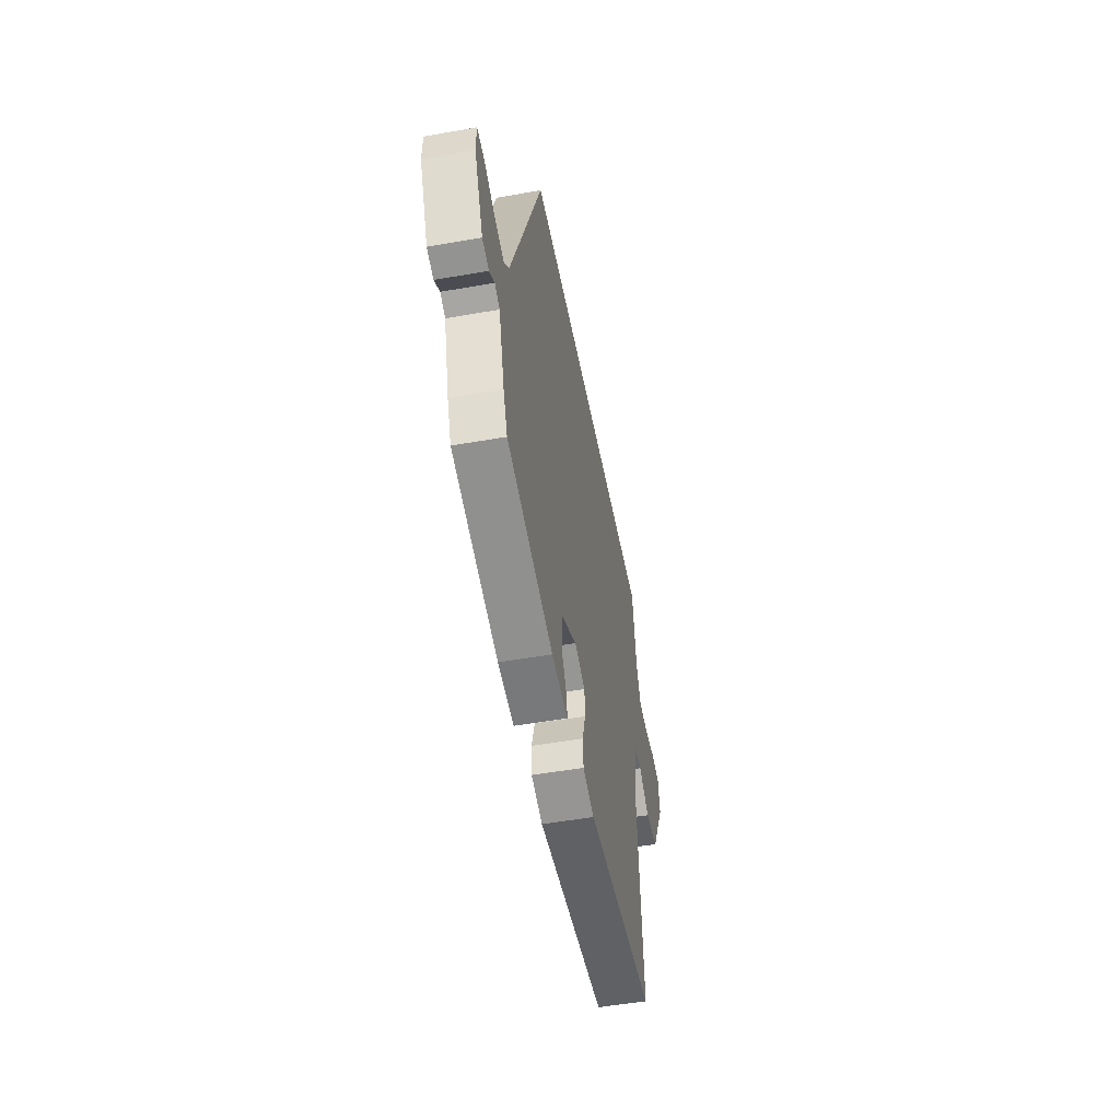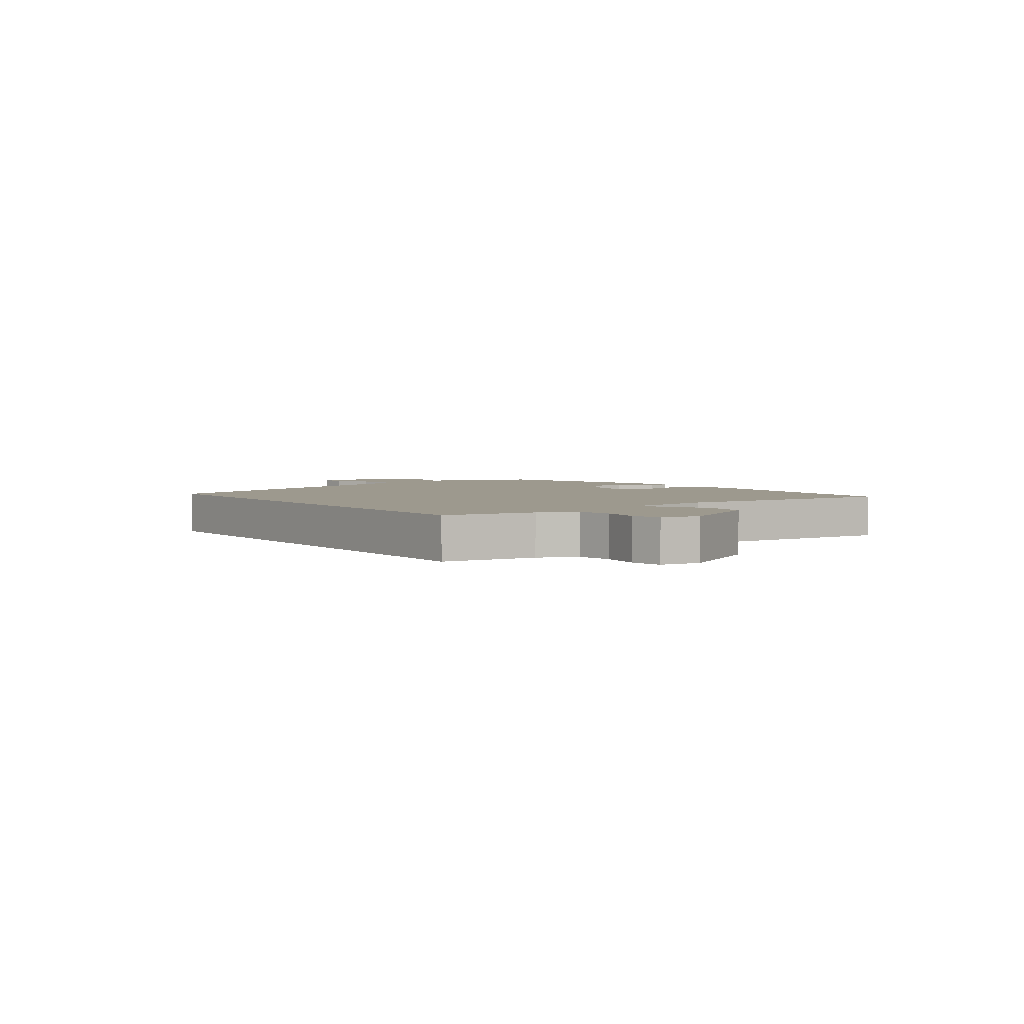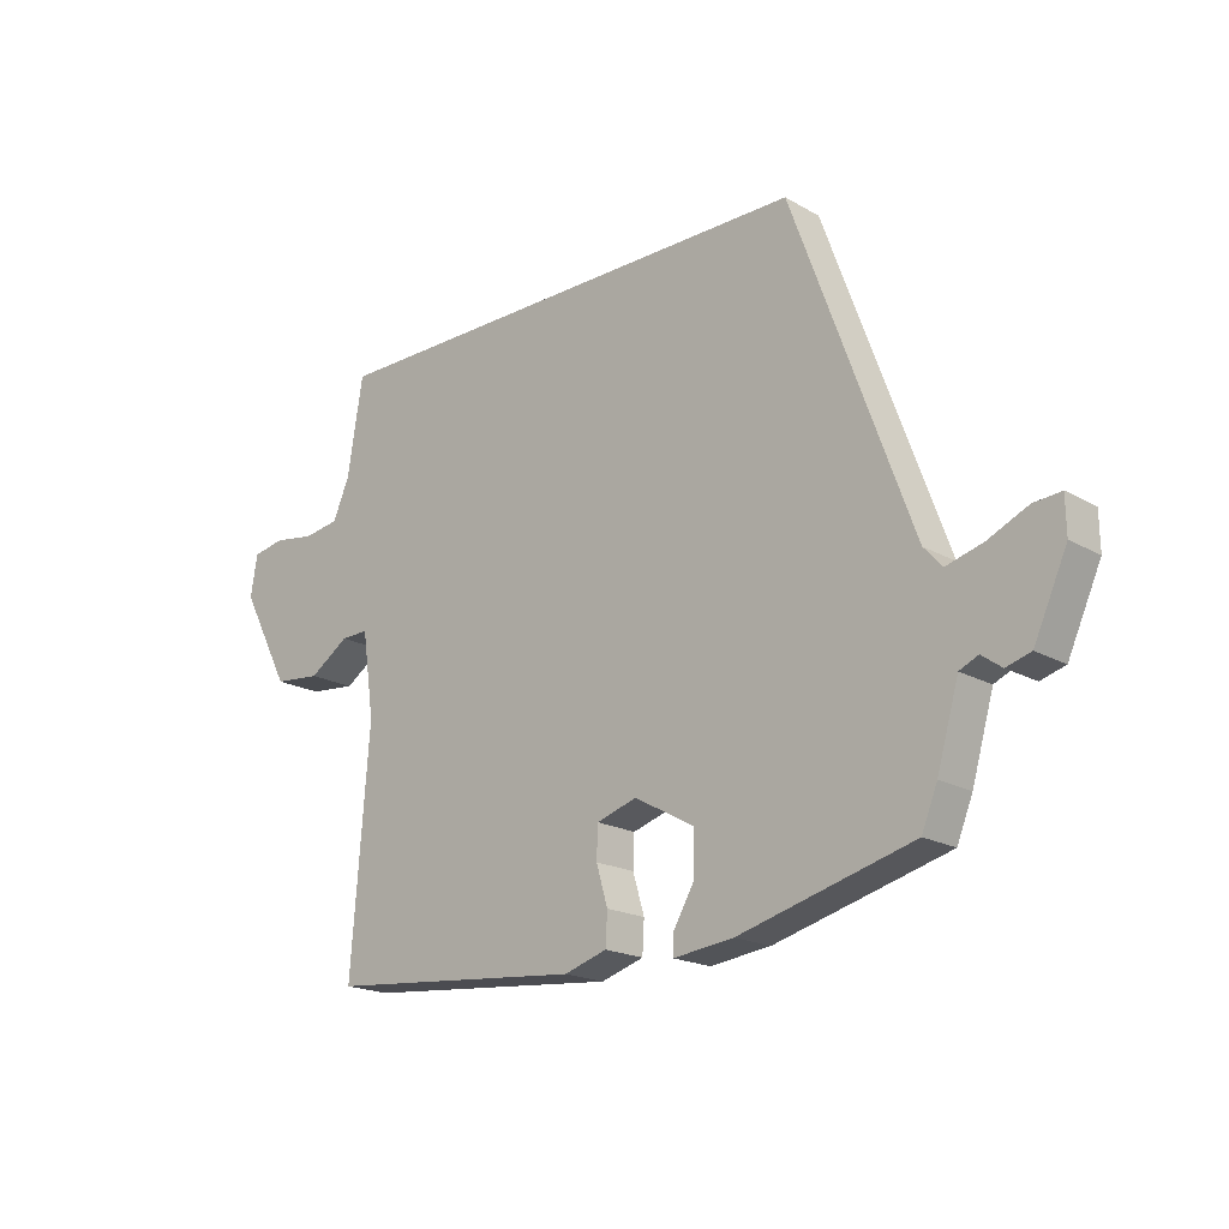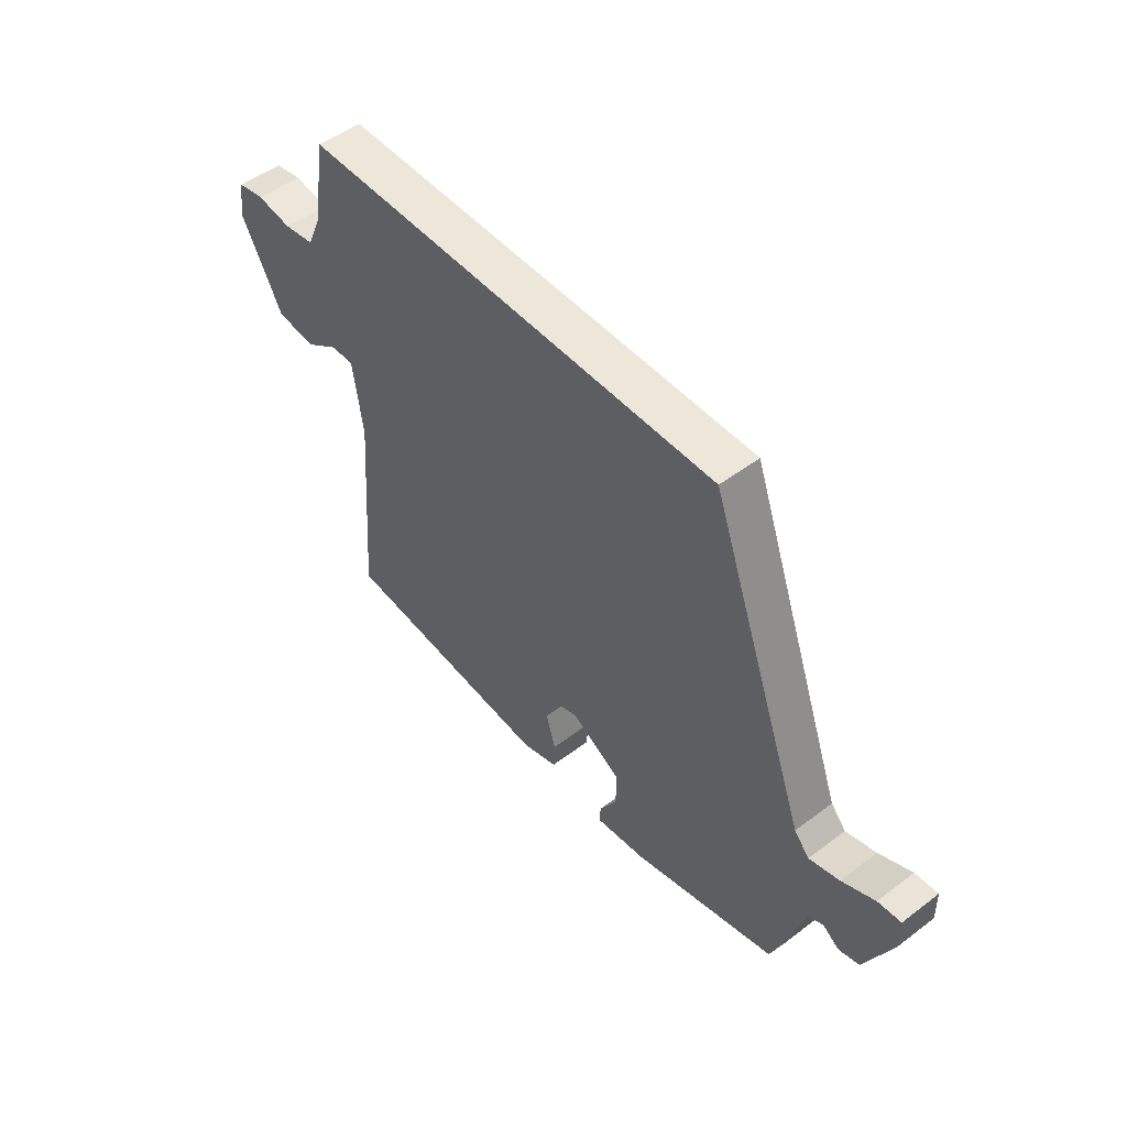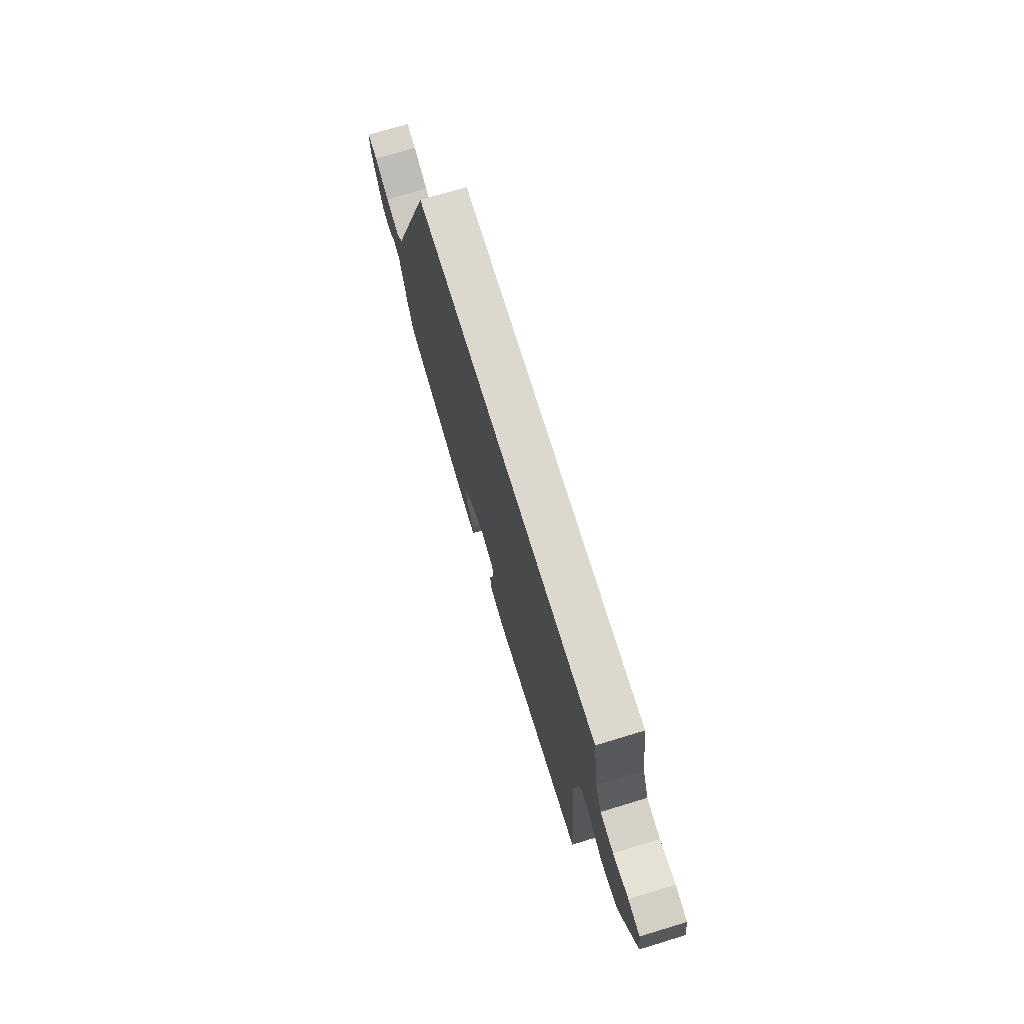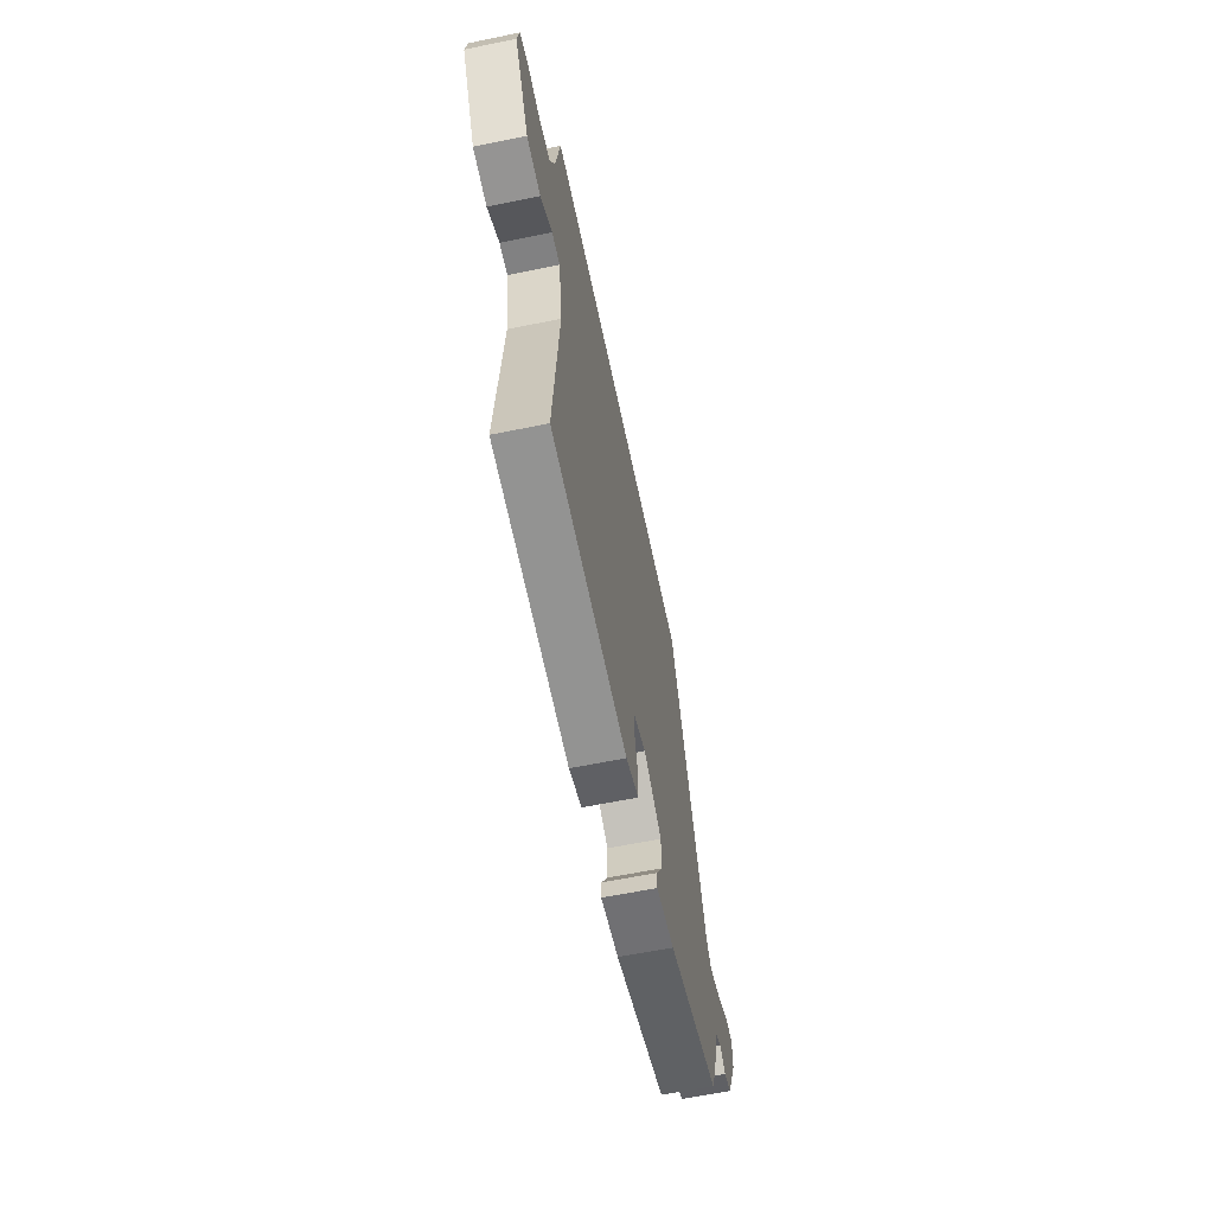
<metadata>
{"format":"obj","ext":"obj","renderer":"f3d","projection":"perspective","resolution":1024,"background":"white","views":[{"elev":-51.1,"azim":-79.1,"up":"+Z"},{"elev":3.3,"azim":53.9,"up":"+Y"},{"elev":-19.0,"azim":-136.9,"up":"+Z"},{"elev":50.2,"azim":-129.8,"up":"+Z"},{"elev":72.2,"azim":73.1,"up":"+Z"},{"elev":-61.6,"azim":101.8,"up":"+Z"}]}
</metadata>
<code>
v -0.513 0.07 -0.397
v -0.539 0.07 -0.333
v -0.575 0.07 -0.209
v -0.606 0.07 -0.195
v -0.639 0.07 -0.219
v -0.68 0.07 -0.207
v -0.735 0.07 -0.086
v -0.734 0.07 -0.025
v -0.688 0.07 -0.029
v -0.622 0.07 -0.059
v -0.561 0.07 -0.076
v -0.531 0.07 -0.042
v -0.334 0.07 0.5
v 0.503 0.07 0.5
v 0.528 0.07 0.342
v 0.556 0.07 0.277
v 0.616 0.07 0.268
v 0.685 0.07 0.279
v 0.738 0.07 0.269
v 0.749 0.07 0.201
v 0.667 0.07 0.046
v 0.589 0.07 0.038
v 0.523 0.07 0.082
v 0.477 0.07 0.083
v 0.457 0.07 -0.056
v 0.487 0.07 -0.442
v 0.061 0.07 -0.481
v -0.01 0.07 -0.459
v -0.013 0.07 -0.406
v 0.006 0.07 -0.342
v 0.004 0.07 -0.289
v -0.063 0.07 -0.268
v -0.163 0.07 -0.324
v -0.162 0.07 -0.392
v -0.127 0.07 -0.452
v -0.126 0.07 -0.486
v -0.226 0.07 -0.474
v -0.513 0 -0.397
v -0.539 0 -0.333
v -0.575 0 -0.209
v -0.606 0 -0.195
v -0.639 0 -0.219
v -0.68 0 -0.207
v -0.735 0 -0.086
v -0.734 0 -0.025
v -0.688 0 -0.029
v -0.622 0 -0.059
v -0.561 0 -0.076
v -0.531 0 -0.042
v -0.334 0 0.5
v 0.503 0 0.5
v 0.528 0 0.342
v 0.556 0 0.277
v 0.616 0 0.268
v 0.685 0 0.279
v 0.738 0 0.269
v 0.749 0 0.201
v 0.667 0 0.046
v 0.589 0 0.038
v 0.523 0 0.082
v 0.477 0 0.083
v 0.457 0 -0.056
v 0.487 0 -0.442
v 0.061 0 -0.481
v -0.01 0 -0.459
v -0.013 0 -0.406
v 0.006 0 -0.342
v 0.004 0 -0.289
v -0.063 0 -0.268
v -0.163 0 -0.324
v -0.162 0 -0.392
v -0.127 0 -0.452
v -0.126 0 -0.486
v -0.226 0 -0.474
f 1 2 3
f 37 1 3
f 36 37 3
f 35 36 3
f 34 35 3
f 33 34 3 4
f 32 33 4
f 28 29 30
f 27 28 30
f 26 27 30
f 25 26 30
f 24 25 30 31
f 21 22 23
f 20 21 23
f 19 20 23
f 18 19 23
f 17 18 23
f 16 17 23 24
f 24 31 32
f 16 24 32
f 15 16 32
f 14 15 32
f 13 14 32
f 12 13 32
f 8 9 10
f 7 8 10
f 6 7 10
f 5 6 10
f 4 5 10
f 4 10 11
f 4 11 12 32
f 40 39 38
f 40 38 74
f 40 74 73
f 40 73 72
f 40 72 71
f 41 40 71 70
f 41 70 69
f 67 66 65
f 67 65 64
f 67 64 63
f 67 63 62
f 68 67 62 61
f 60 59 58
f 60 58 57
f 60 57 56
f 60 56 55
f 60 55 54
f 61 60 54 53
f 69 68 61
f 69 61 53
f 69 53 52
f 69 52 51
f 69 51 50
f 69 50 49
f 47 46 45
f 47 45 44
f 47 44 43
f 47 43 42
f 47 42 41
f 48 47 41
f 69 49 48 41
f 1 38 39 2
f 2 39 40 3
f 3 40 41 4
f 4 41 42 5
f 5 42 43 6
f 6 43 44 7
f 7 44 45 8
f 8 45 46 9
f 9 46 47 10
f 10 47 48 11
f 11 48 49 12
f 12 49 50 13
f 13 50 51 14
f 14 51 52 15
f 15 52 53 16
f 16 53 54 17
f 17 54 55 18
f 18 55 56 19
f 19 56 57 20
f 20 57 58 21
f 21 58 59 22
f 22 59 60 23
f 23 60 61 24
f 24 61 62 25
f 25 62 63 26
f 26 63 64 27
f 27 64 65 28
f 28 65 66 29
f 29 66 67 30
f 30 67 68 31
f 31 68 69 32
f 32 69 70 33
f 33 70 71 34
f 34 71 72 35
f 35 72 73 36
f 36 73 74 37
f 37 74 38 1

</code>
